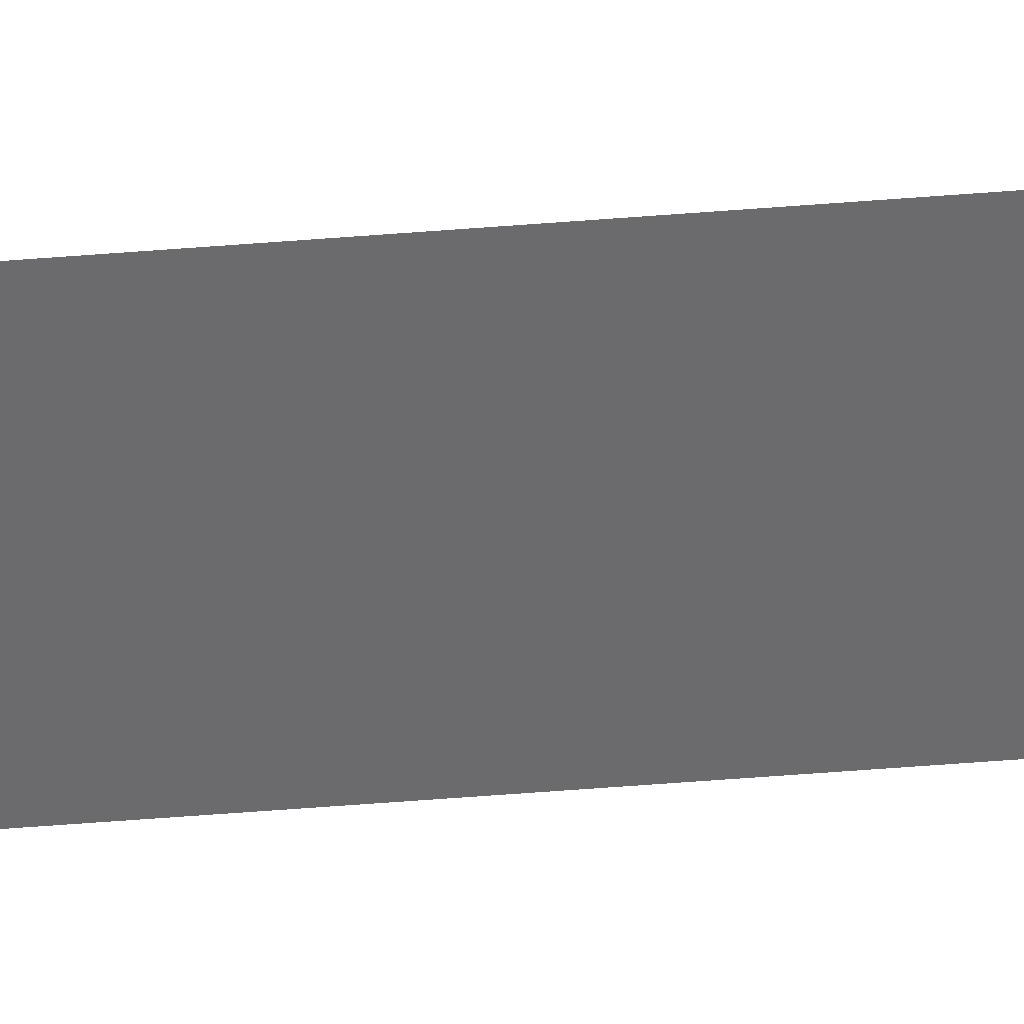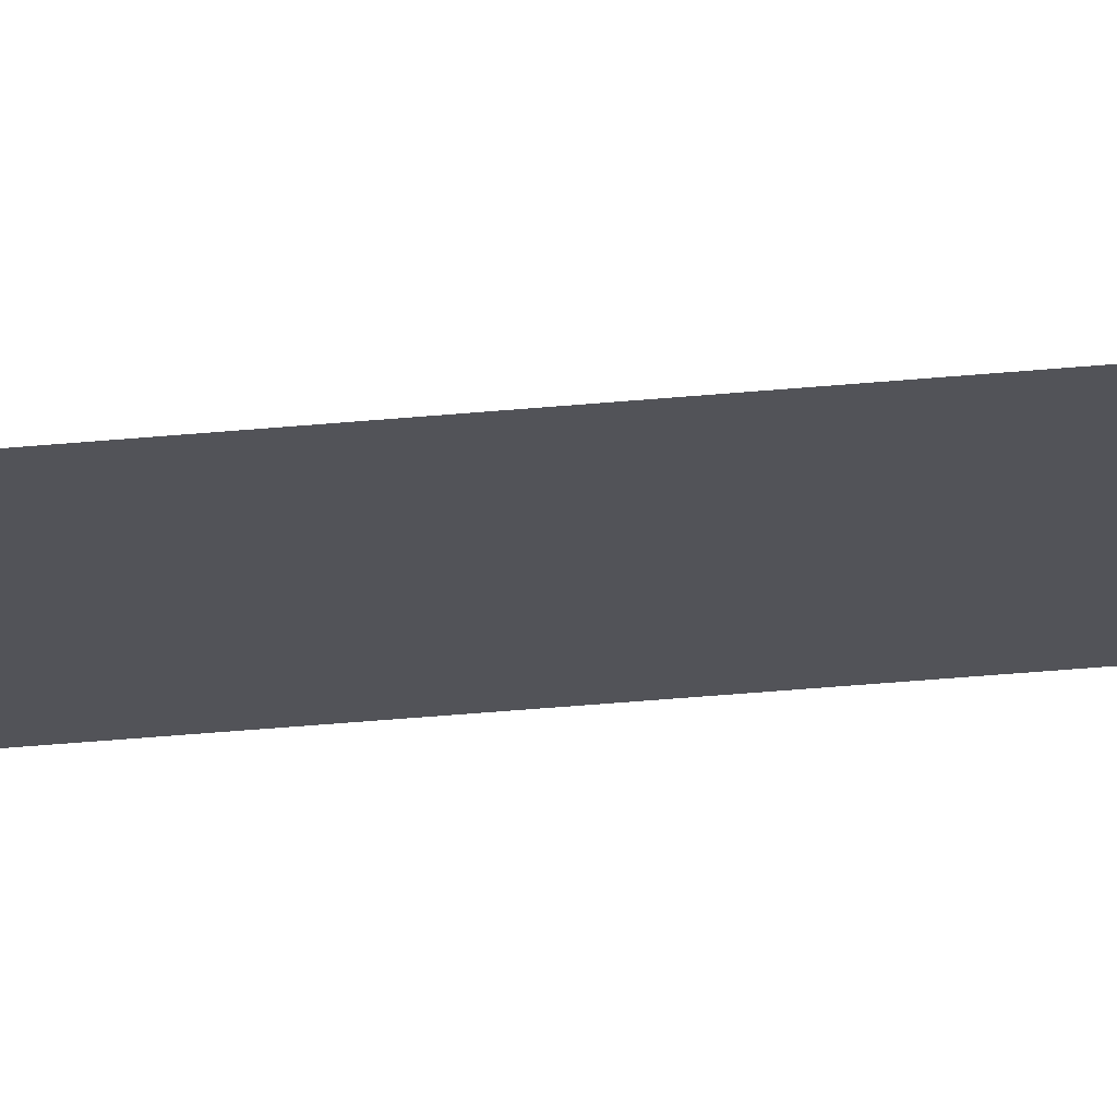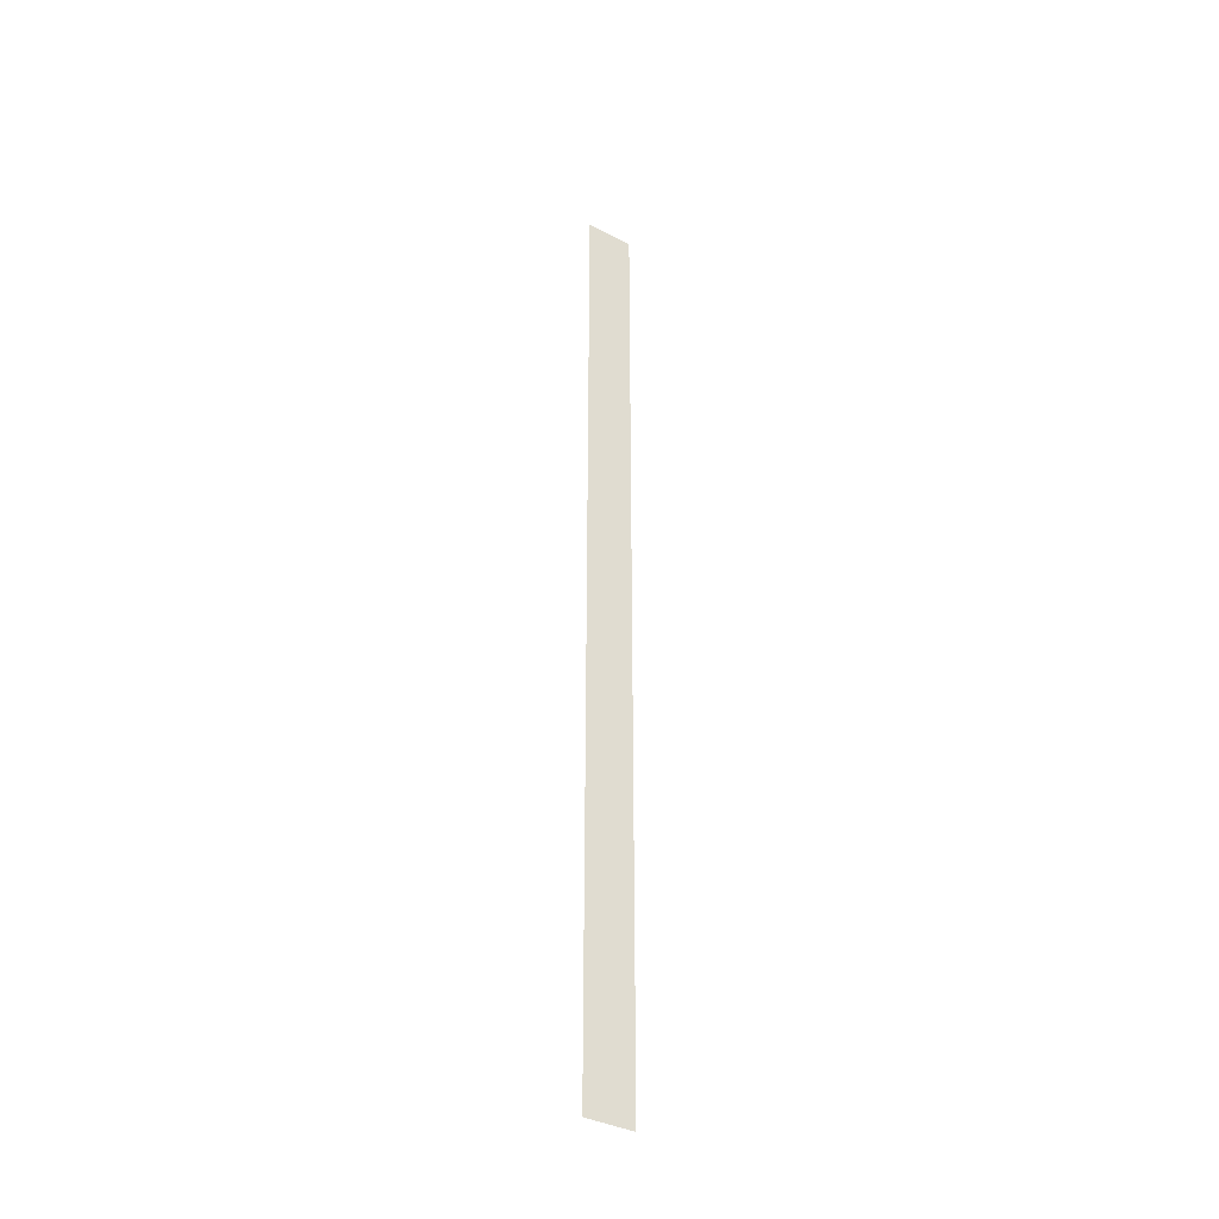
<metadata>
{"format":"obj","ext":"obj","renderer":"f3d","projection":"perspective","resolution":1024,"background":"white","views":[{"elev":-53.5,"azim":-85.1,"up":"+Z"},{"elev":-22.6,"azim":-79.0,"up":"+Z"},{"elev":-37.5,"azim":146.3,"up":"+Y"}]}
</metadata>
<code>
v -0.5142 -2.608 1.323
v 0.5142 -2.608 1.323
v -0.5142 18 1.323
v 0.5142 18 1.323
f 1 2 4 3

</code>
